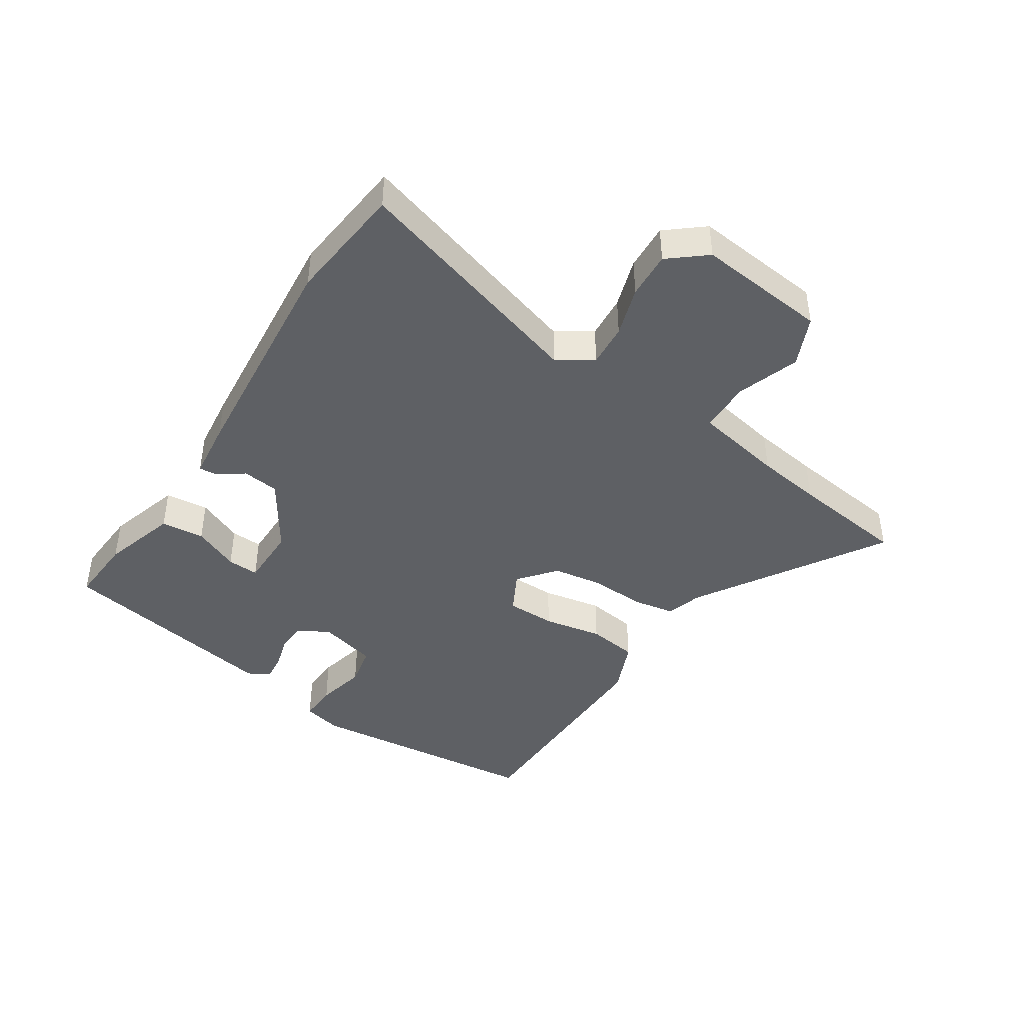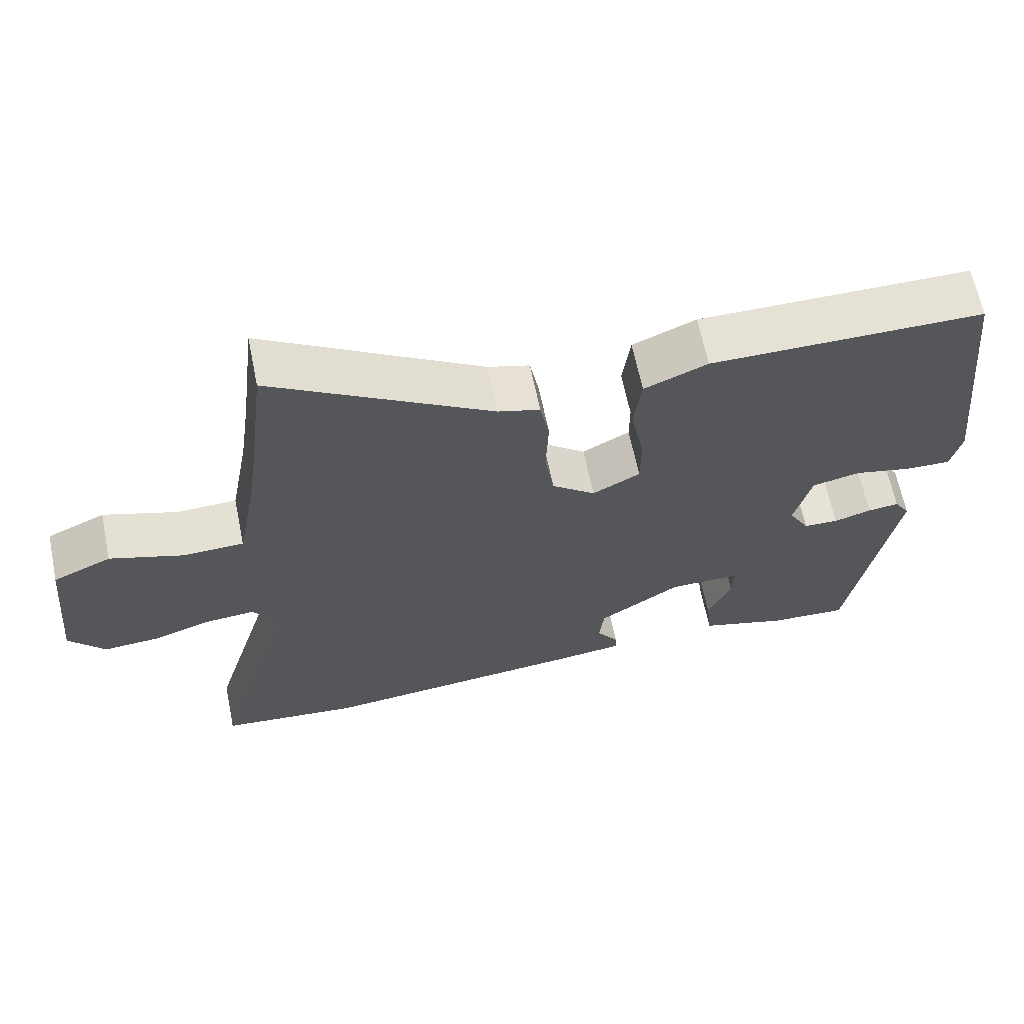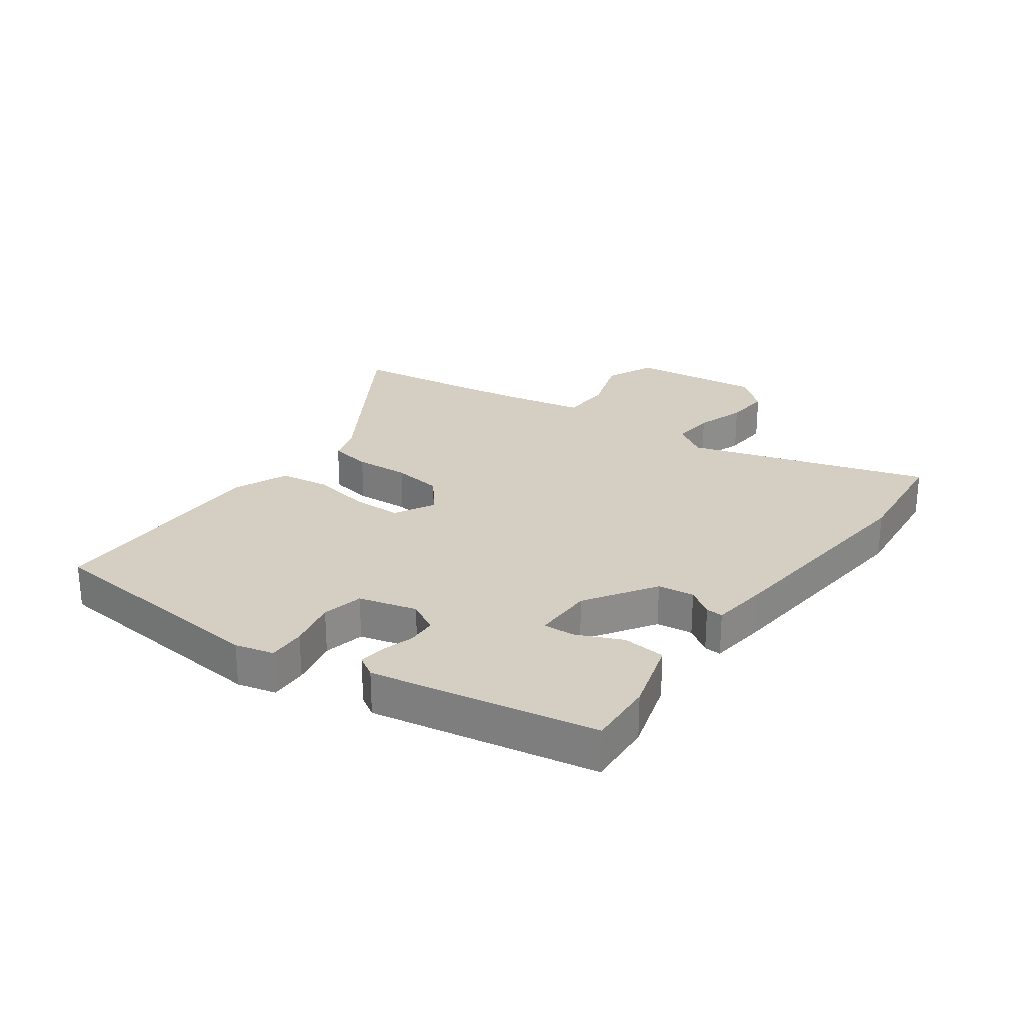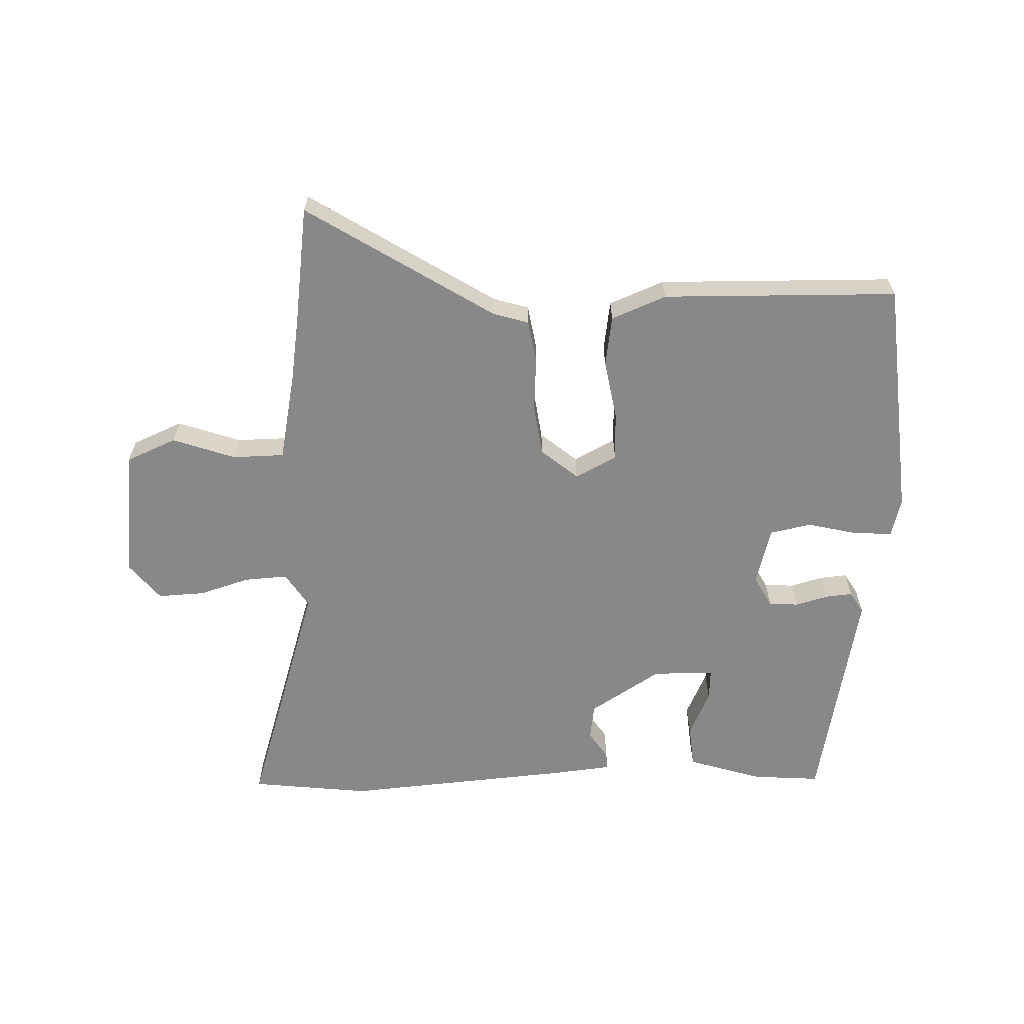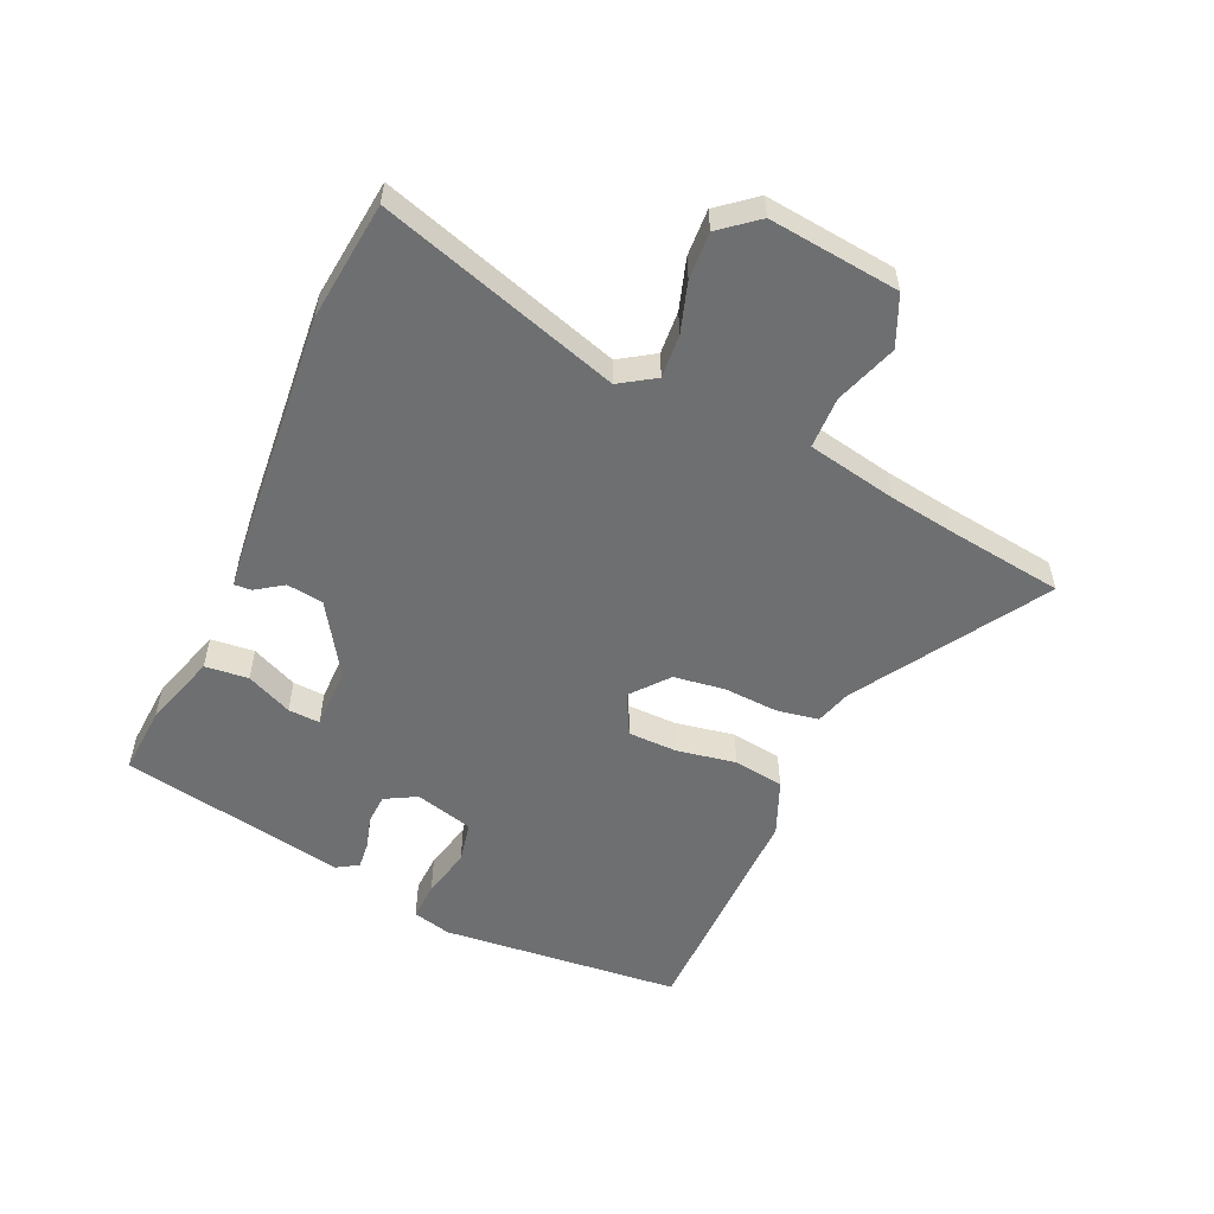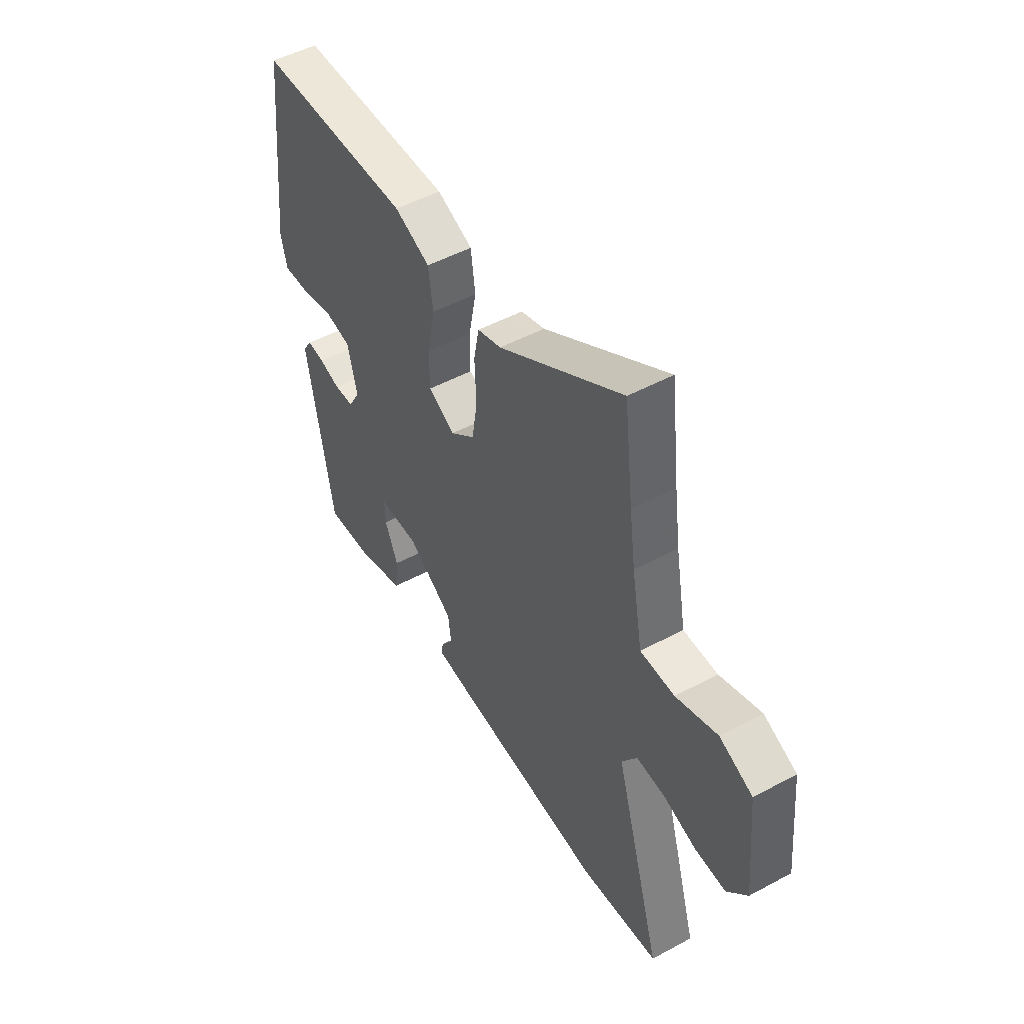
<metadata>
{"format":"obj","ext":"obj","renderer":"f3d","projection":"perspective","resolution":1024,"background":"white","views":[{"elev":-42.9,"azim":-123.6,"up":"+Y"},{"elev":64.4,"azim":-11.6,"up":"+Z"},{"elev":25.6,"azim":125.4,"up":"+Y"},{"elev":-62.7,"azim":0.7,"up":"+Y"},{"elev":-54.6,"azim":-115.0,"up":"+Y"},{"elev":49.7,"azim":-120.7,"up":"+Z"}]}
</metadata>
<code>
v 0.502 0.07 0.497
v 0.545 0.07 0.105
v 0.53 0.07 0.041
v 0.467 0.07 0.043
v 0.385 0.07 0.061
v 0.317 0.07 0.046
v 0.293 0.07 -0.05
v 0.322 0.07 -0.101
v 0.371 0.07 -0.103
v 0.424 0.07 -0.087
v 0.468 0.07 -0.082
v 0.49 0.07 -0.117
v 0.426 0.07 -0.488
v 0.315 0.07 -0.482
v 0.192 0.07 -0.446
v 0.184 0.07 -0.375
v 0.217 0.07 -0.299
v 0.219 0.07 -0.247
v 0.118 0.07 -0.248
v 0.003 0.07 -0.324
v -0.004 0.07 -0.384
v 0.027 0.07 -0.428
v 0.029 0.07 -0.456
v -0.066 0.07 -0.468
v -0.441 0.07 -0.506
v -0.637 0.07 -0.487
v -0.519 0.07 -0.09
v -0.557 0.07 -0.033
v -0.628 0.07 -0.039
v -0.71 0.07 -0.066
v -0.787 0.07 -0.071
v -0.837 0.07 -0.011
v -0.816 0.07 0.204
v -0.734 0.07 0.241
v -0.631 0.07 0.207
v -0.546 0.07 0.21
v -0.519 0.07 0.357
v -0.504 0.07 0.465
v -0.481 0.07 0.656
v -0.173 0.07 0.47
v -0.114 0.07 0.453
v -0.101 0.07 0.384
v -0.105 0.07 0.294
v -0.092 0.07 0.211
v -0.031 0.07 0.162
v 0.036 0.07 0.198
v 0.036 0.07 0.279
v 0.017 0.07 0.376
v 0.028 0.07 0.459
v 0.117 0.07 0.497
v 0.502 0 0.497
v 0.545 0 0.105
v 0.53 0 0.041
v 0.467 0 0.043
v 0.385 0 0.061
v 0.317 0 0.046
v 0.293 0 -0.05
v 0.322 0 -0.101
v 0.371 0 -0.103
v 0.424 0 -0.087
v 0.468 0 -0.082
v 0.49 0 -0.117
v 0.426 0 -0.488
v 0.315 0 -0.482
v 0.192 0 -0.446
v 0.184 0 -0.375
v 0.217 0 -0.299
v 0.219 0 -0.247
v 0.118 0 -0.248
v 0.003 0 -0.324
v -0.004 0 -0.384
v 0.027 0 -0.428
v 0.029 0 -0.456
v -0.066 0 -0.468
v -0.441 0 -0.506
v -0.637 0 -0.487
v -0.519 0 -0.09
v -0.557 0 -0.033
v -0.628 0 -0.039
v -0.71 0 -0.066
v -0.787 0 -0.071
v -0.837 0 -0.011
v -0.816 0 0.204
v -0.734 0 0.241
v -0.631 0 0.207
v -0.546 0 0.21
v -0.519 0 0.357
v -0.504 0 0.465
v -0.481 0 0.656
v -0.173 0 0.47
v -0.114 0 0.453
v -0.101 0 0.384
v -0.105 0 0.294
v -0.092 0 0.211
v -0.031 0 0.162
v 0.036 0 0.198
v 0.036 0 0.279
v 0.017 0 0.376
v 0.028 0 0.459
v 0.117 0 0.497
f 3 4 5
f 2 3 5
f 1 2 5
f 50 1 5
f 49 50 5
f 48 49 5
f 47 48 5
f 46 47 5 6
f 45 46 6 7
f 40 41 42 43
f 40 43 44
f 39 40 44
f 38 39 44
f 37 38 44 45
f 33 34 35
f 32 33 35
f 31 32 35
f 30 31 35
f 29 30 35
f 28 29 35 36
f 45 7 8
f 37 45 8
f 36 37 8
f 28 36 8
f 27 28 8
f 25 26 27
f 24 25 27
f 23 24 27
f 22 23 27
f 21 22 27
f 15 16 17
f 14 15 17
f 13 14 17
f 12 13 17
f 11 12 17
f 10 11 17
f 9 10 17
f 9 17 18
f 8 9 18 19
f 20 21 27
f 8 19 20 27
f 55 54 53
f 55 53 52
f 55 52 51
f 55 51 100
f 55 100 99
f 55 99 98
f 55 98 97
f 56 55 97 96
f 57 56 96 95
f 93 92 91 90
f 94 93 90
f 94 90 89
f 94 89 88
f 95 94 88 87
f 85 84 83
f 85 83 82
f 85 82 81
f 85 81 80
f 85 80 79
f 86 85 79 78
f 58 57 95
f 58 95 87
f 58 87 86
f 58 86 78
f 58 78 77
f 77 76 75
f 77 75 74
f 77 74 73
f 77 73 72
f 77 72 71
f 67 66 65
f 67 65 64
f 67 64 63
f 67 63 62
f 67 62 61
f 67 61 60
f 67 60 59
f 68 67 59
f 69 68 59 58
f 77 71 70
f 77 70 69 58
f 1 51 52 2
f 2 52 53 3
f 3 53 54 4
f 4 54 55 5
f 5 55 56 6
f 6 56 57 7
f 7 57 58 8
f 8 58 59 9
f 9 59 60 10
f 10 60 61 11
f 11 61 62 12
f 12 62 63 13
f 13 63 64 14
f 14 64 65 15
f 15 65 66 16
f 16 66 67 17
f 17 67 68 18
f 18 68 69 19
f 19 69 70 20
f 20 70 71 21
f 21 71 72 22
f 22 72 73 23
f 23 73 74 24
f 24 74 75 25
f 25 75 76 26
f 26 76 77 27
f 27 77 78 28
f 28 78 79 29
f 29 79 80 30
f 30 80 81 31
f 31 81 82 32
f 32 82 83 33
f 33 83 84 34
f 34 84 85 35
f 35 85 86 36
f 36 86 87 37
f 37 87 88 38
f 38 88 89 39
f 39 89 90 40
f 40 90 91 41
f 41 91 92 42
f 42 92 93 43
f 43 93 94 44
f 44 94 95 45
f 45 95 96 46
f 46 96 97 47
f 47 97 98 48
f 48 98 99 49
f 49 99 100 50
f 50 100 51 1

</code>
